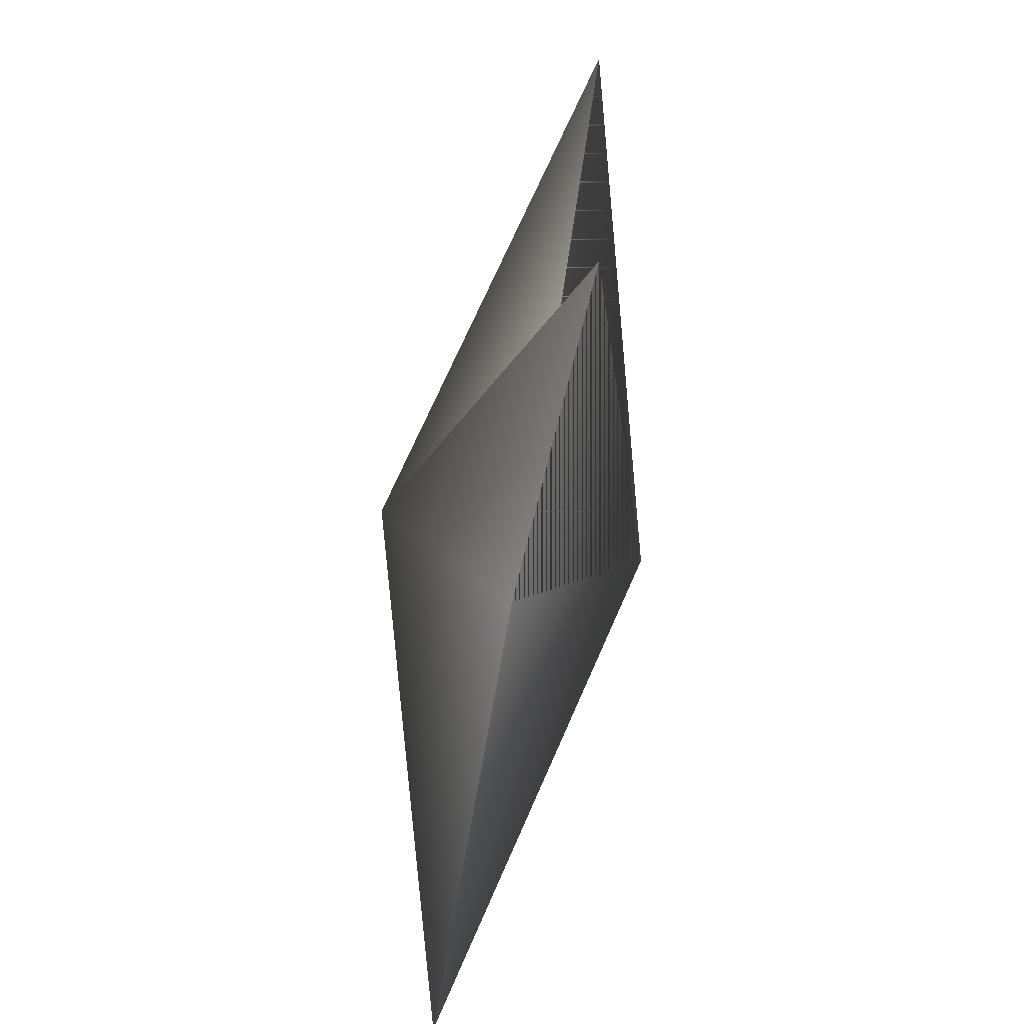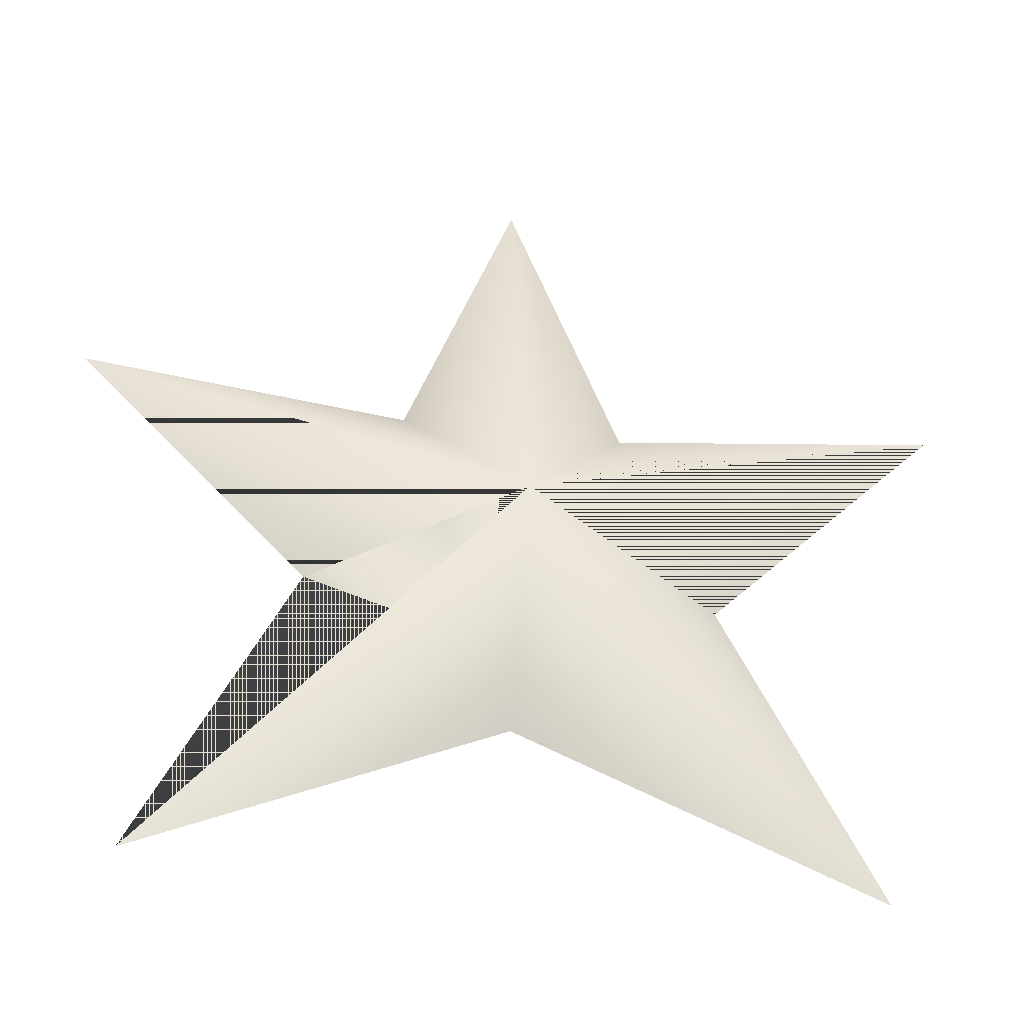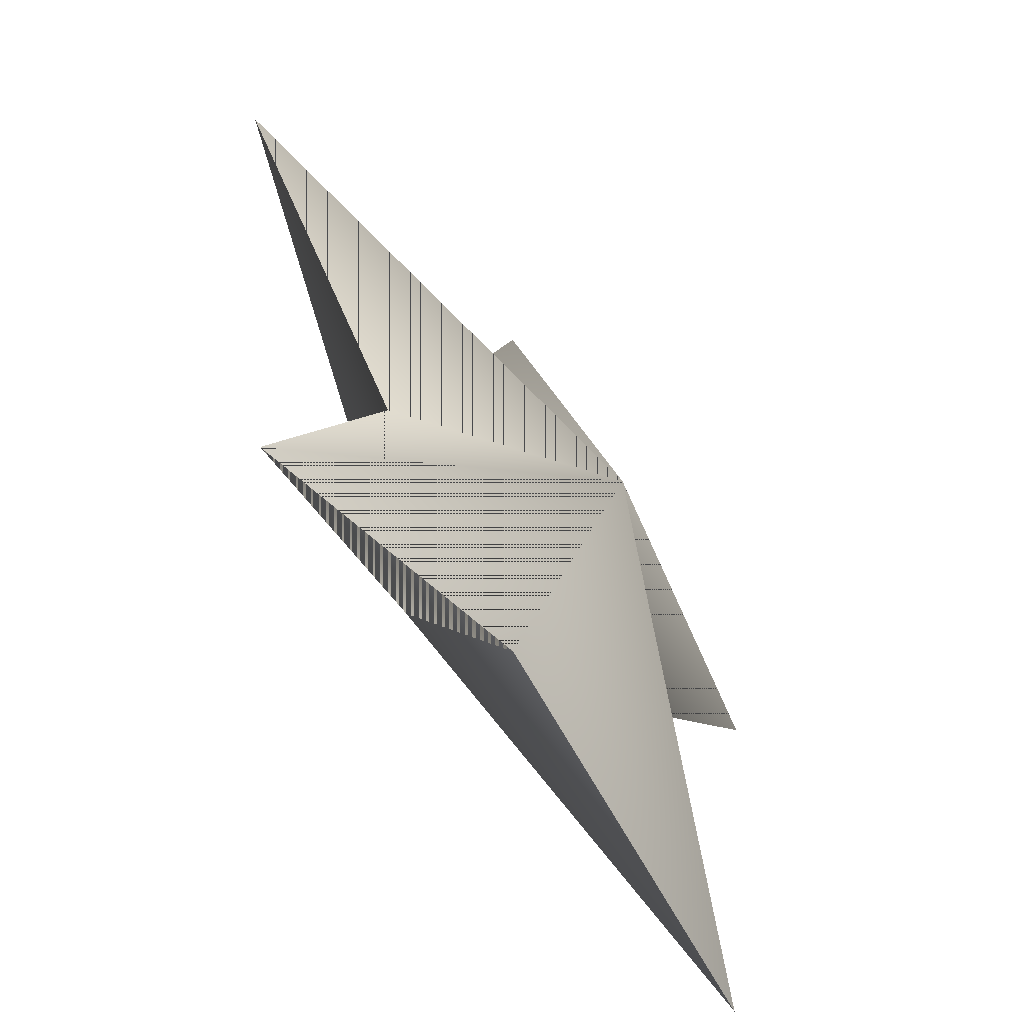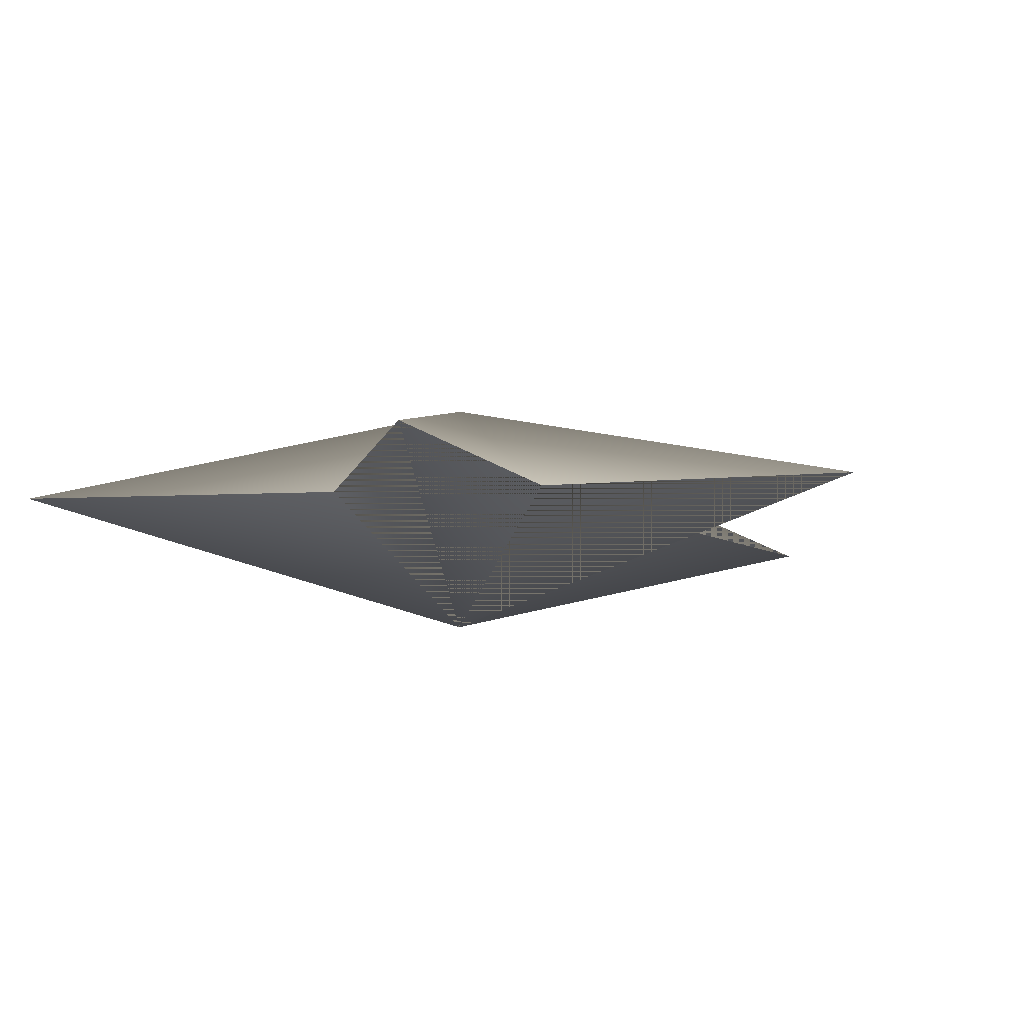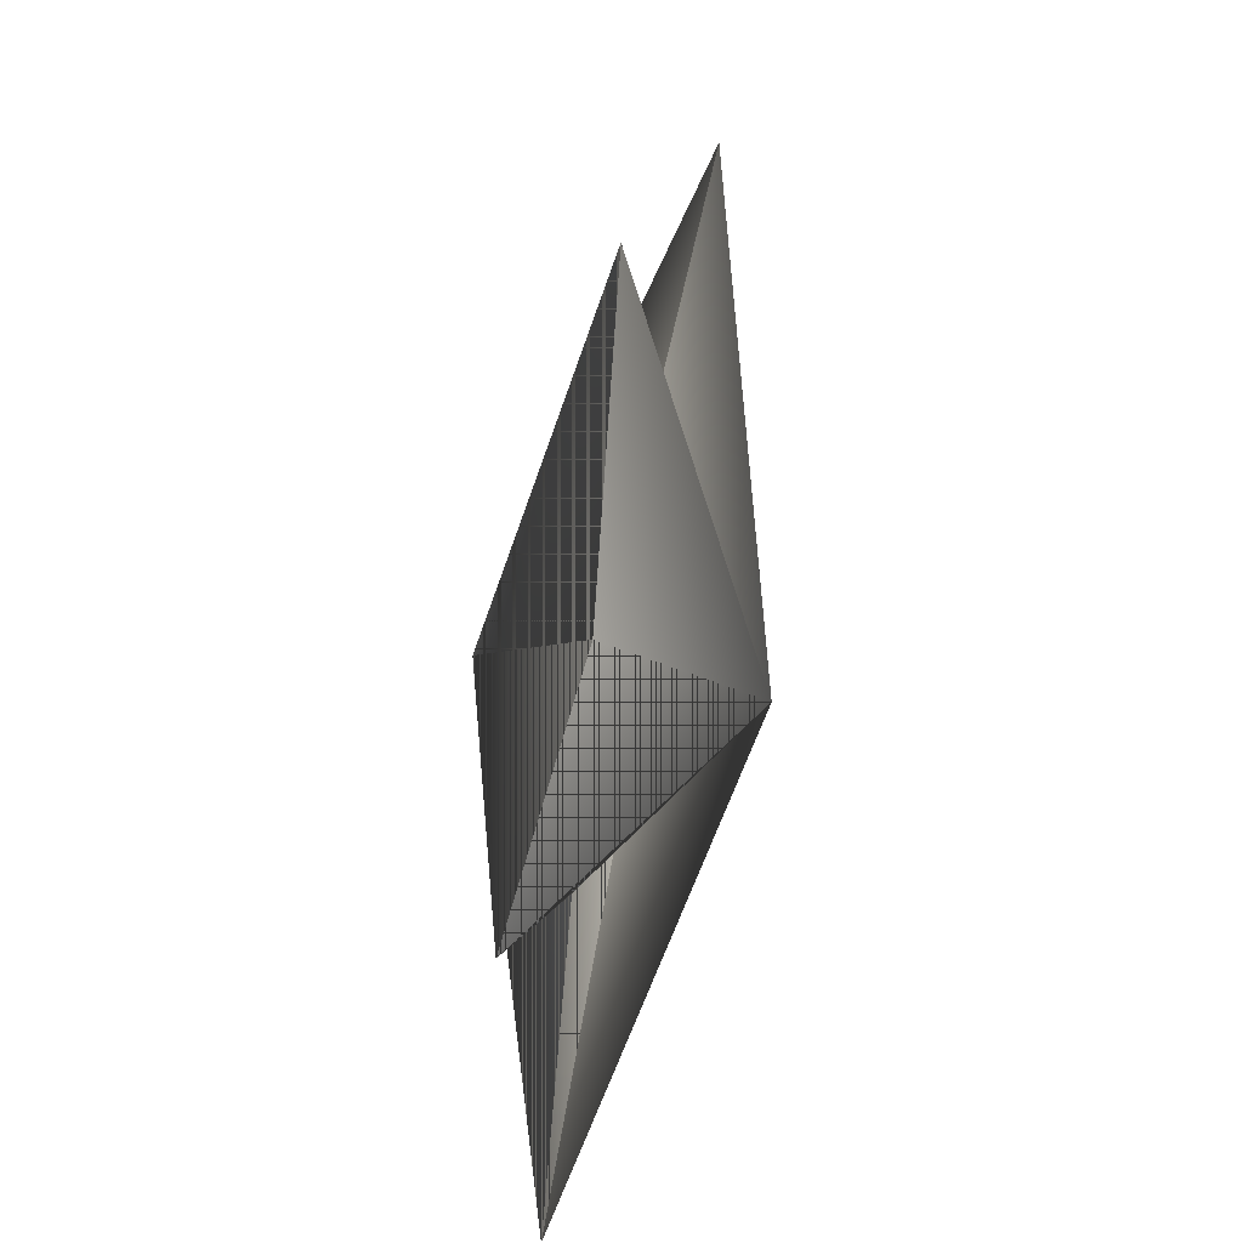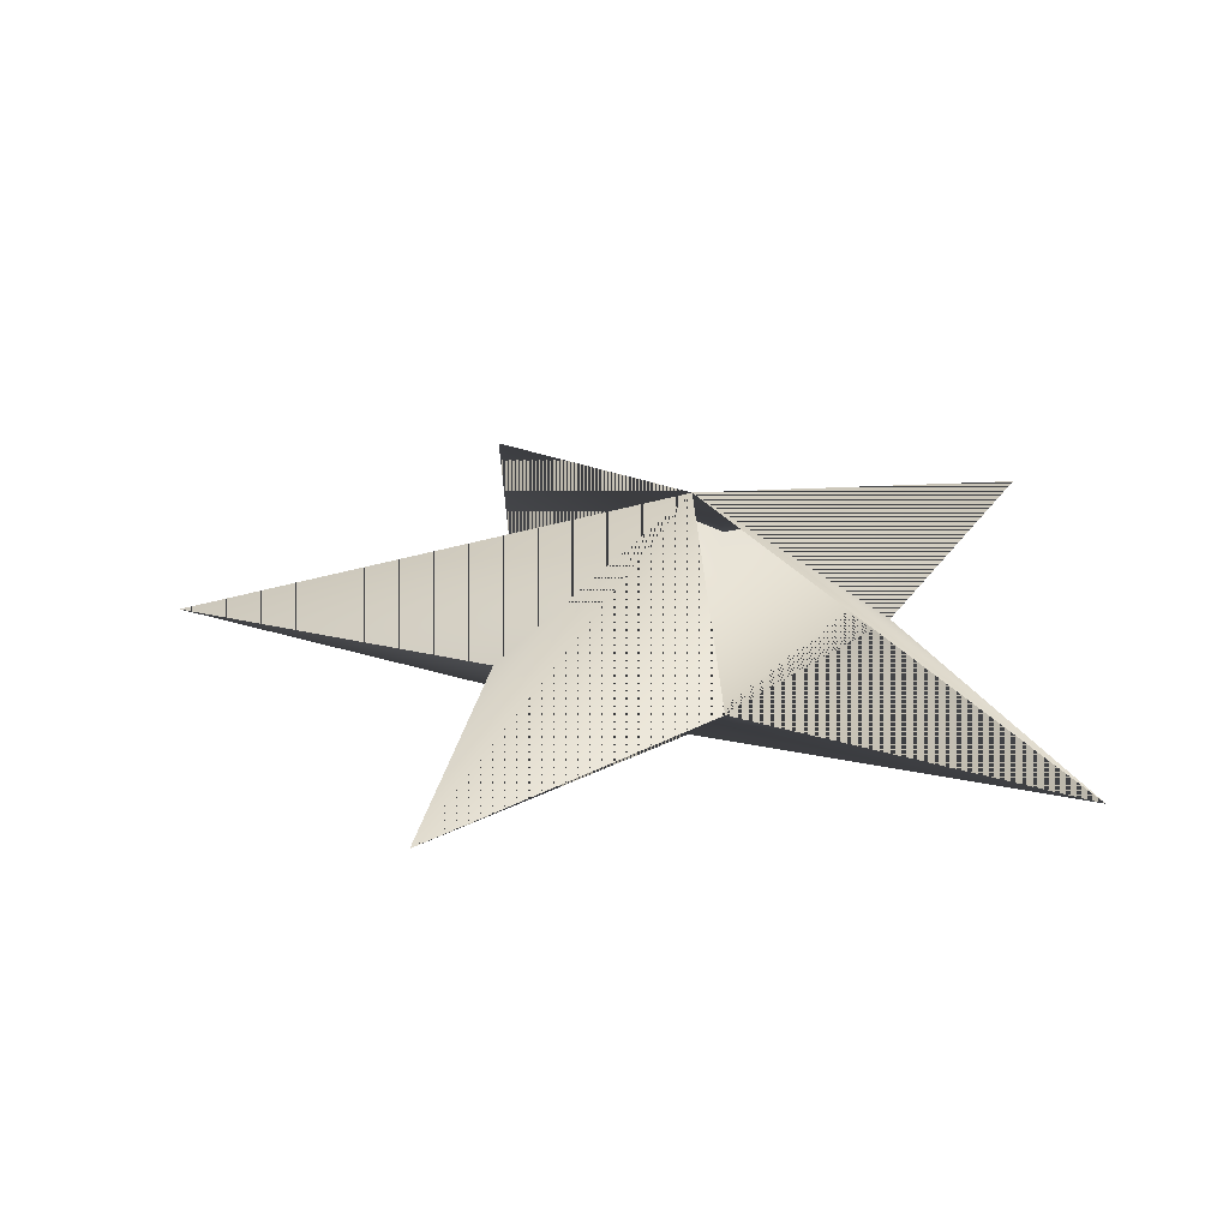
<metadata>
{"format":"obj","ext":"obj","renderer":"f3d","projection":"perspective","resolution":1024,"background":"white","views":[{"elev":-72.5,"azim":78.6,"up":"+Y"},{"elev":-39.4,"azim":-8.3,"up":"+Y"},{"elev":-61.7,"azim":125.0,"up":"+Y"},{"elev":-11.1,"azim":121.4,"up":"+Z"},{"elev":49.8,"azim":-78.7,"up":"+Y"},{"elev":25.6,"azim":-88.2,"up":"+Z"}]}
</metadata>
<code>
g default
v -0.00669 0.000957 -0.7805
v -0.6785 1.103 0
v -0.002531 3 0
v 0.6835 1.09 0
v -0.006609 0.000885 0.7832
v -1.234 -0.1914 0
v -2.676 1.362 0
v 2.681 1.318 0
v 1.226 -0.205 0
v 2.116 -2.113 0
v -0.007189 -1.162 0
v -2.128 -2.107 0
g Star:polySurface1
f 2 3 1
f 3 4 1
f 2 5 3
f 3 5 4
f 6 7 1
f 7 2 1
f 6 5 7
f 7 5 2
f 4 8 1
f 8 9 1
f 4 5 8
f 8 5 9
f 9 10 1
f 10 11 1
f 9 5 10
f 10 5 11
f 11 12 1
f 12 6 1
f 11 5 12
g default
v -0.00669 0.000957 -0.7805
v -0.6785 1.103 0
v -0.002531 3 0
v 0.6835 1.09 0
v -0.006609 0.000885 0.7832
v -1.234 -0.1914 0
v -2.676 1.362 0
v 2.681 1.318 0
v 1.226 -0.205 0
v 2.116 -2.113 0
v -0.007189 -1.162 0
v -2.128 -2.107 0
g Star:polySurface1
f 14 13 15
f 15 13 16
f 14 15 17
f 15 16 17
f 18 13 19
f 19 13 14
f 18 19 17
f 19 14 17
f 16 13 20
f 20 13 21
f 16 20 17
f 20 21 17
f 21 13 22
f 22 13 23
f 21 22 17
f 22 23 17
f 23 13 24
f 24 13 18
f 23 24 17

</code>
